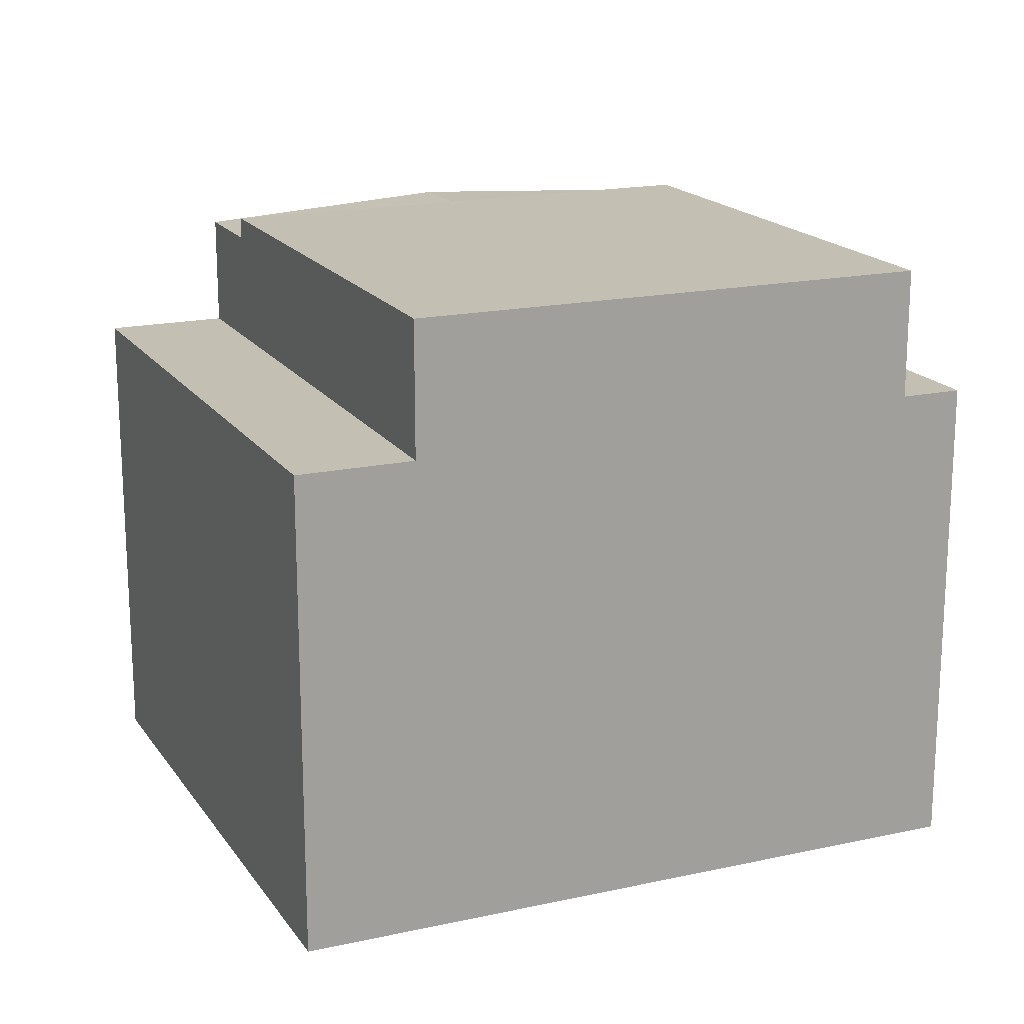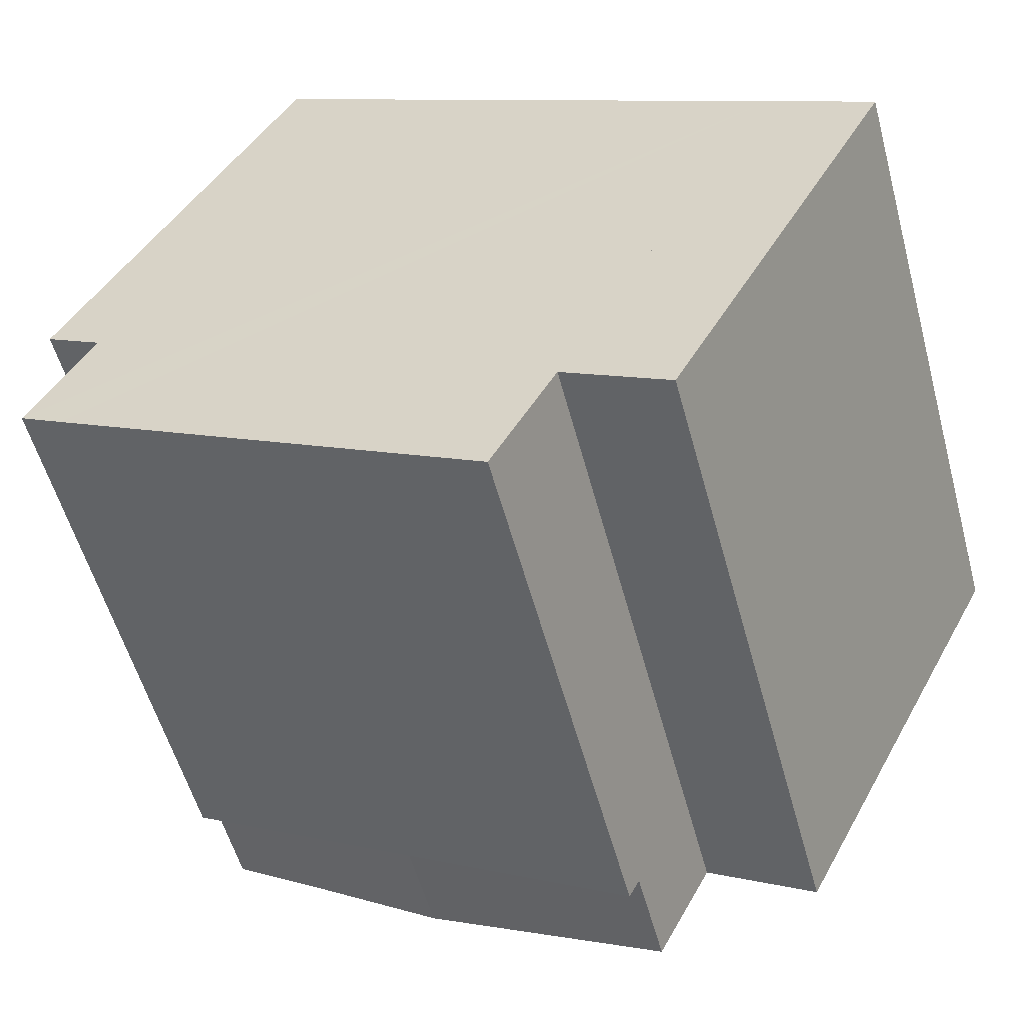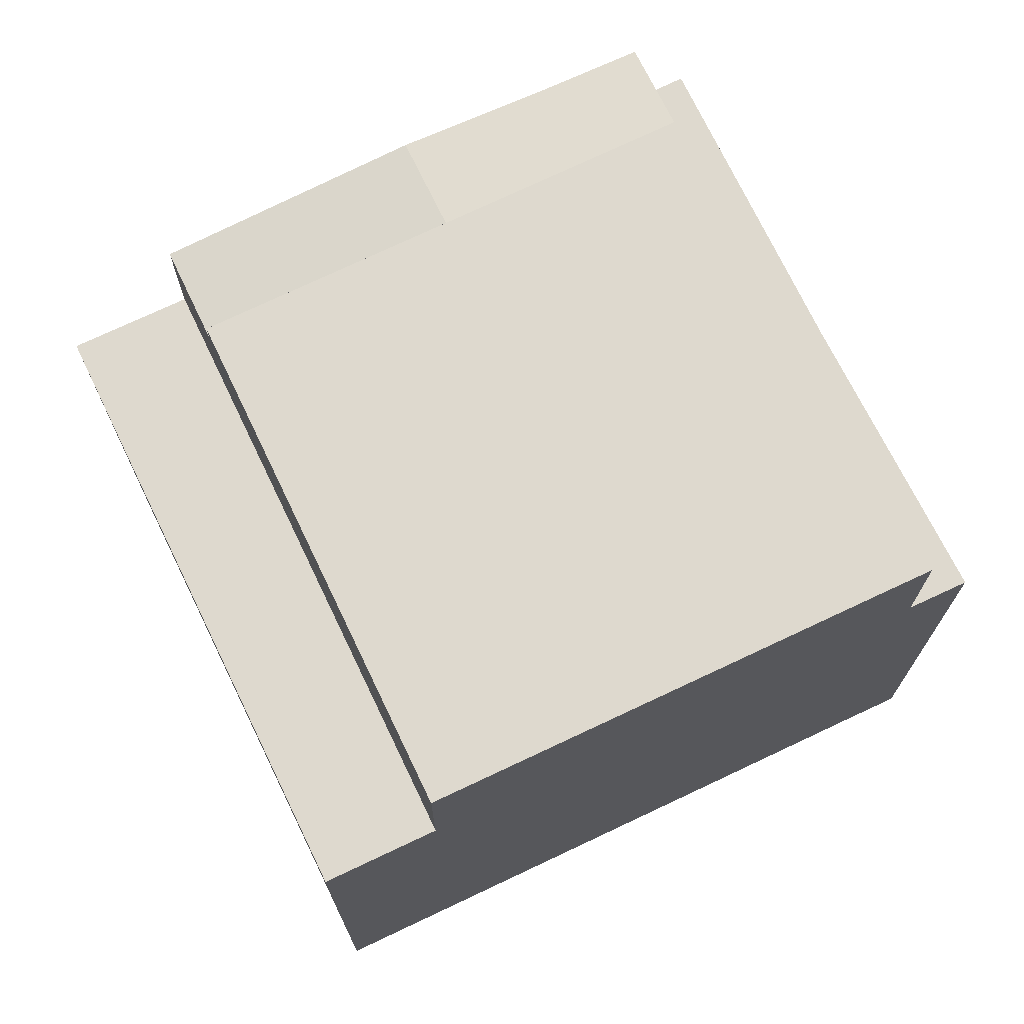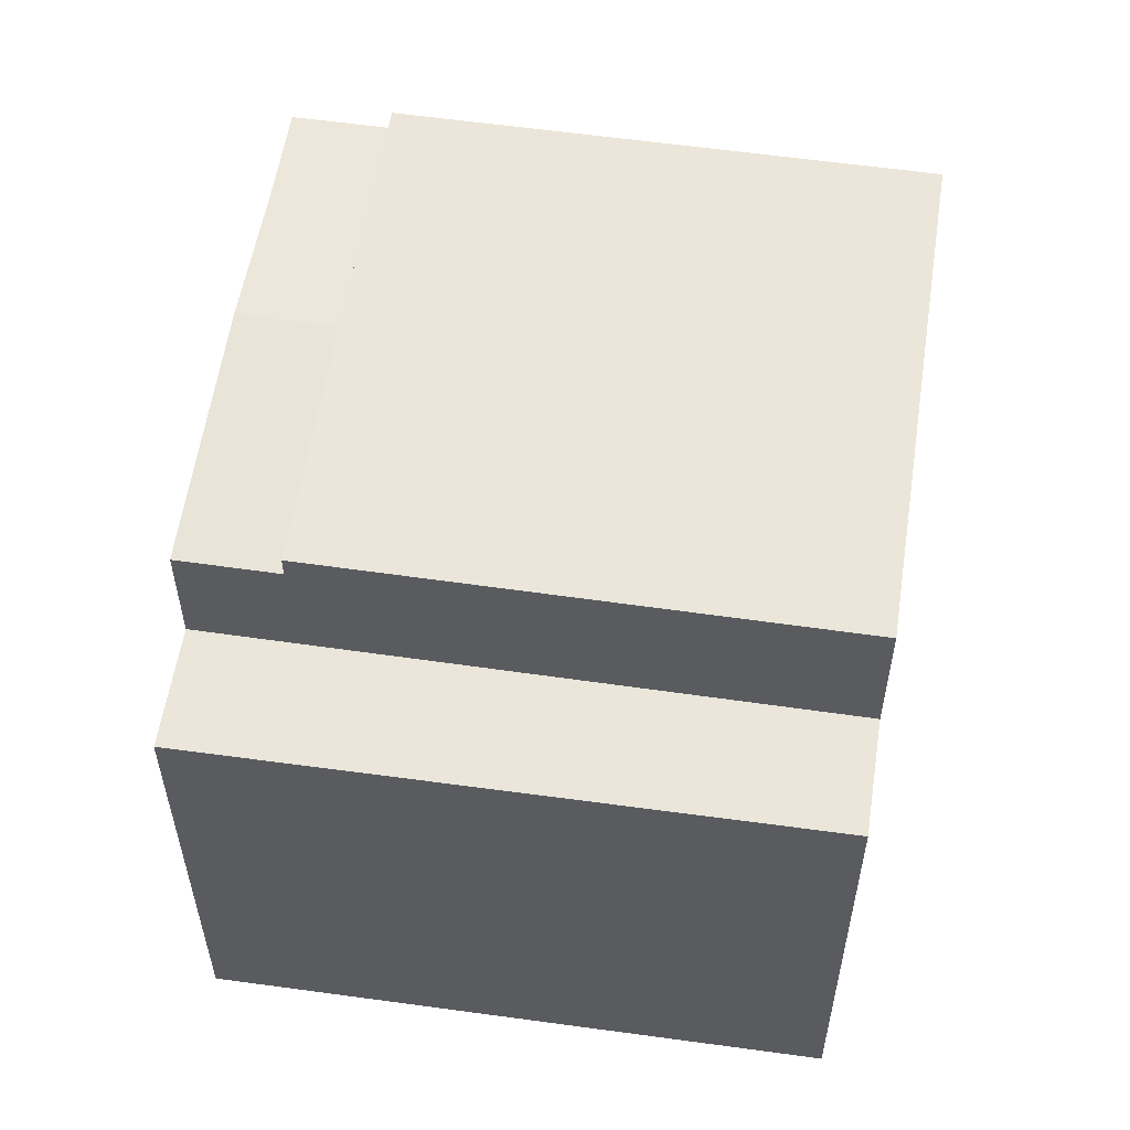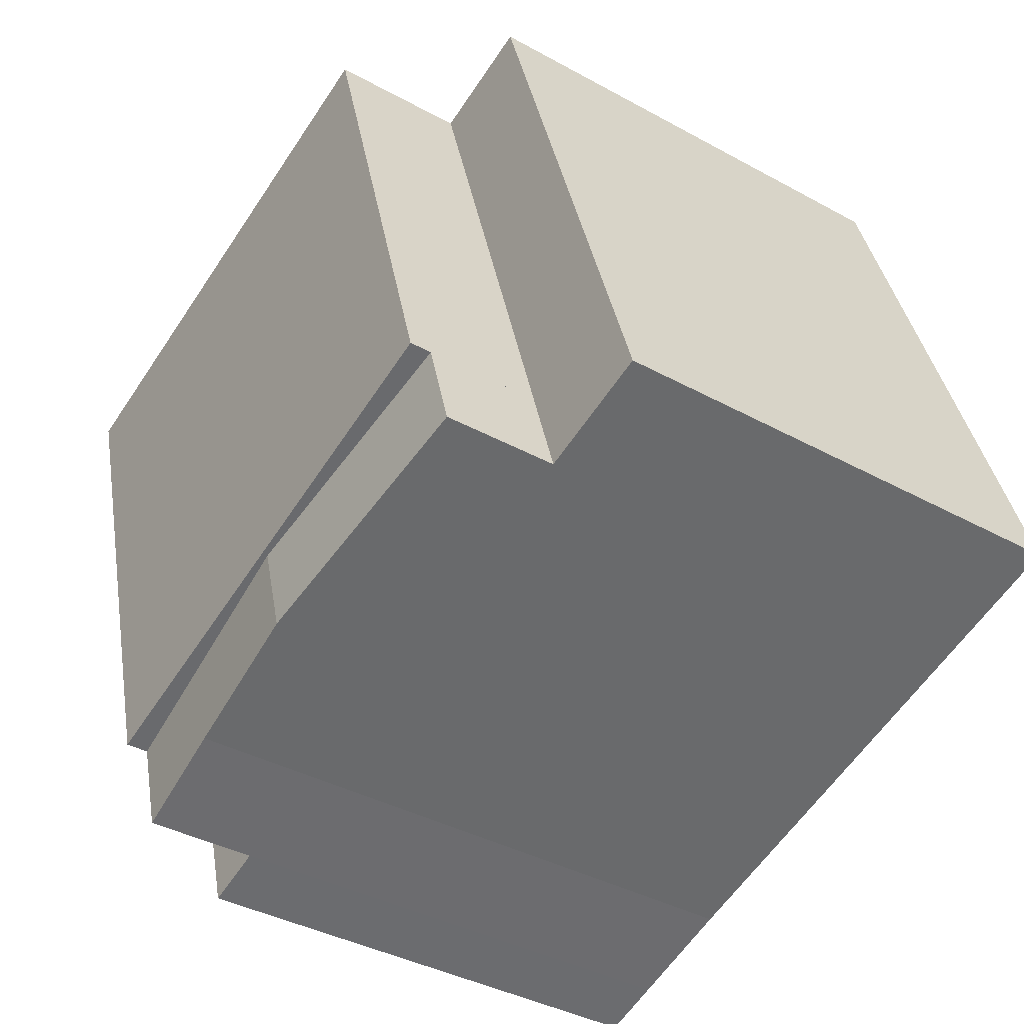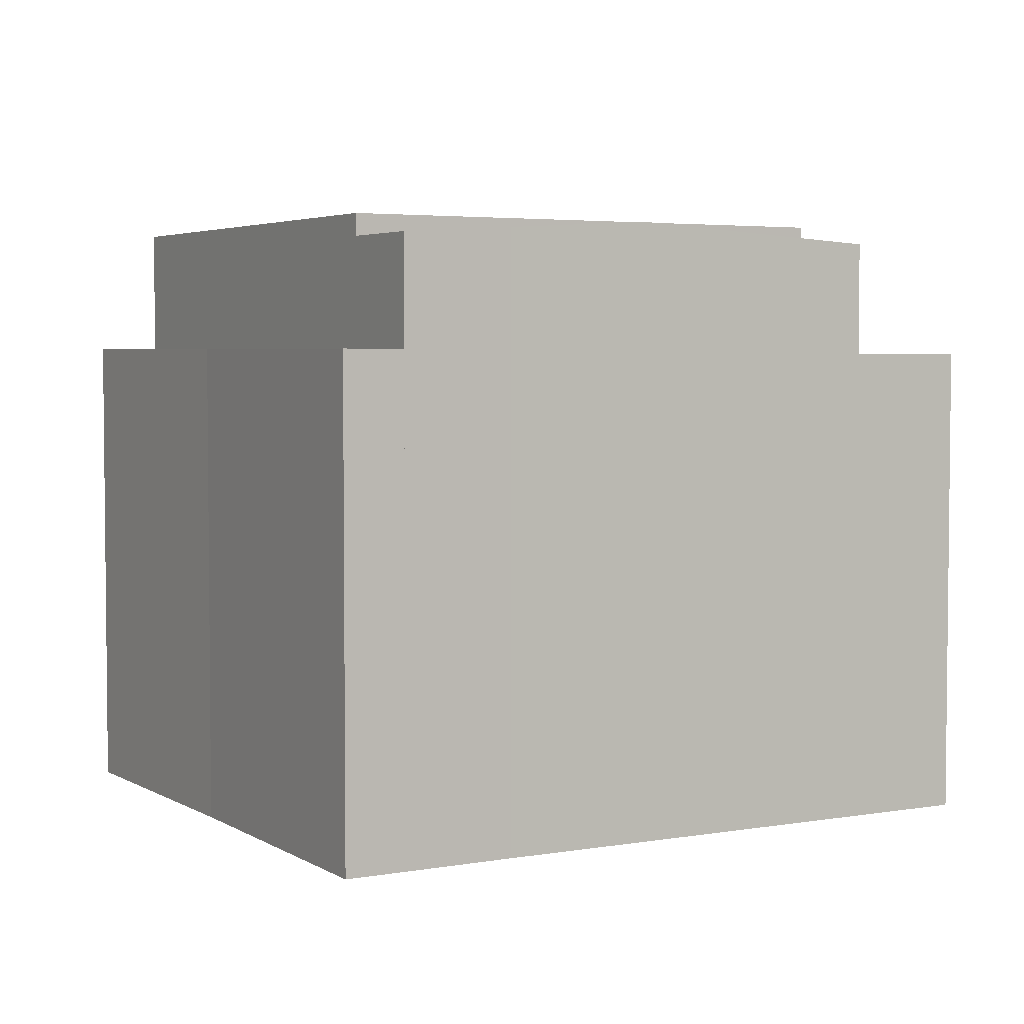
<metadata>
{"format":"obj","ext":"obj","renderer":"f3d","projection":"perspective","resolution":1024,"background":"white","views":[{"elev":17.9,"azim":-6.8,"up":"+Y"},{"elev":43.0,"azim":-153.0,"up":"+Z"},{"elev":71.5,"azim":-8.9,"up":"+Y"},{"elev":56.3,"azim":-64.7,"up":"+Y"},{"elev":-38.5,"azim":-124.8,"up":"+Z"},{"elev":3.9,"azim":167.1,"up":"+Y"}]}
</metadata>
<code>
v  6.598 13.63 12.51
v  8.823 13.63 -0.373
v  3.25 13.63 1.342
v  14.39 13.63 -2.088
v  16.75 13.63 9.509
v  17.78 13.63 9.209
v  6.598 -7.659e-16 12.51
v  17.78 -5.639e-16 9.209
v  16.75 -5.823e-16 9.509
v  14.39 1.279e-16 -2.088
v  3.25 -8.217e-17 1.342
v  8.823 2.284e-17 -0.373
v  13.76 13.15 -4.215
v  8.823 13.5 -0.373
v  14.39 13.15 -2.088
v  11.35 13.3 -3.44
v  8.19 13.5 -2.482
v  2.611 13.15 -0.791
v  3.25 13.15 1.342
v  2.611 4.843e-17 -0.791
v  13.76 2.581e-16 -4.215
v  8.19 1.52e-16 -2.482
v  11.35 2.106e-16 -3.44
v  13.76 10.78 -4.215
v  15.7 10.78 -2.49
v  15.08 10.78 -4.64
v  14.39 10.78 -2.088
v  17.11 10.78 2.393
v  17.78 10.78 9.209
v  19.11 10.78 8.802
v  19.11 10.78 8.821
v  19.11 -5.401e-16 8.821
v  17.11 -1.465e-16 2.393
v  19.11 -5.39e-16 8.802
v  15.08 2.841e-16 -4.64
v  15.7 1.525e-16 -2.49
v  0 10.66 6.527e-16
v  3.25 10.66 1.342
v  2.611 10.66 -0.791
v  4.097 10.66 13.25
v  6.598 10.66 12.51
v  0 0 0
v  4.097 -8.111e-16 13.25
g defaultobject
f 1 2 3
f 2 1 4
f 4 1 5
f 4 5 6
f 7 5 1
f 5 7 6
f 6 7 8
f 8 7 9
f 8 4 6
f 4 8 10
f 10 2 4
f 2 10 3
f 3 10 11
f 11 10 12
f 11 1 3
f 1 11 7
f 9 10 8
f 10 9 7
f 10 7 12
f 12 7 11
f 13 14 15
f 14 13 16
f 14 16 17
f 18 14 17
f 14 18 19
f 20 19 18
f 19 20 11
f 11 14 19
f 14 11 15
f 15 11 10
f 10 11 12
f 10 13 15
f 13 10 21
f 17 20 18
f 20 17 16
f 20 16 22
f 22 16 23
f 13 23 16
f 23 13 21
f 12 21 10
f 21 12 23
f 23 12 22
f 22 12 11
f 22 11 20
f 24 25 26
f 25 24 27
f 25 27 28
f 28 27 29
f 28 29 30
f 30 29 31
f 27 8 29
f 8 27 24
f 8 24 10
f 10 24 21
f 8 31 29
f 31 8 32
f 32 30 31
f 30 32 28
f 28 32 33
f 33 32 34
f 33 25 28
f 25 33 26
f 26 33 35
f 35 33 36
f 35 24 26
f 24 35 21
f 10 32 8
f 32 10 34
f 34 10 33
f 33 10 36
f 36 10 21
f 36 21 35
f 37 38 39
f 38 37 40
f 38 40 41
f 42 40 37
f 40 42 43
f 43 41 40
f 41 43 7
f 7 38 41
f 38 7 11
f 38 11 39
f 39 11 20
f 20 37 39
f 37 20 42
f 20 43 42
f 43 20 11
f 43 11 7

</code>
